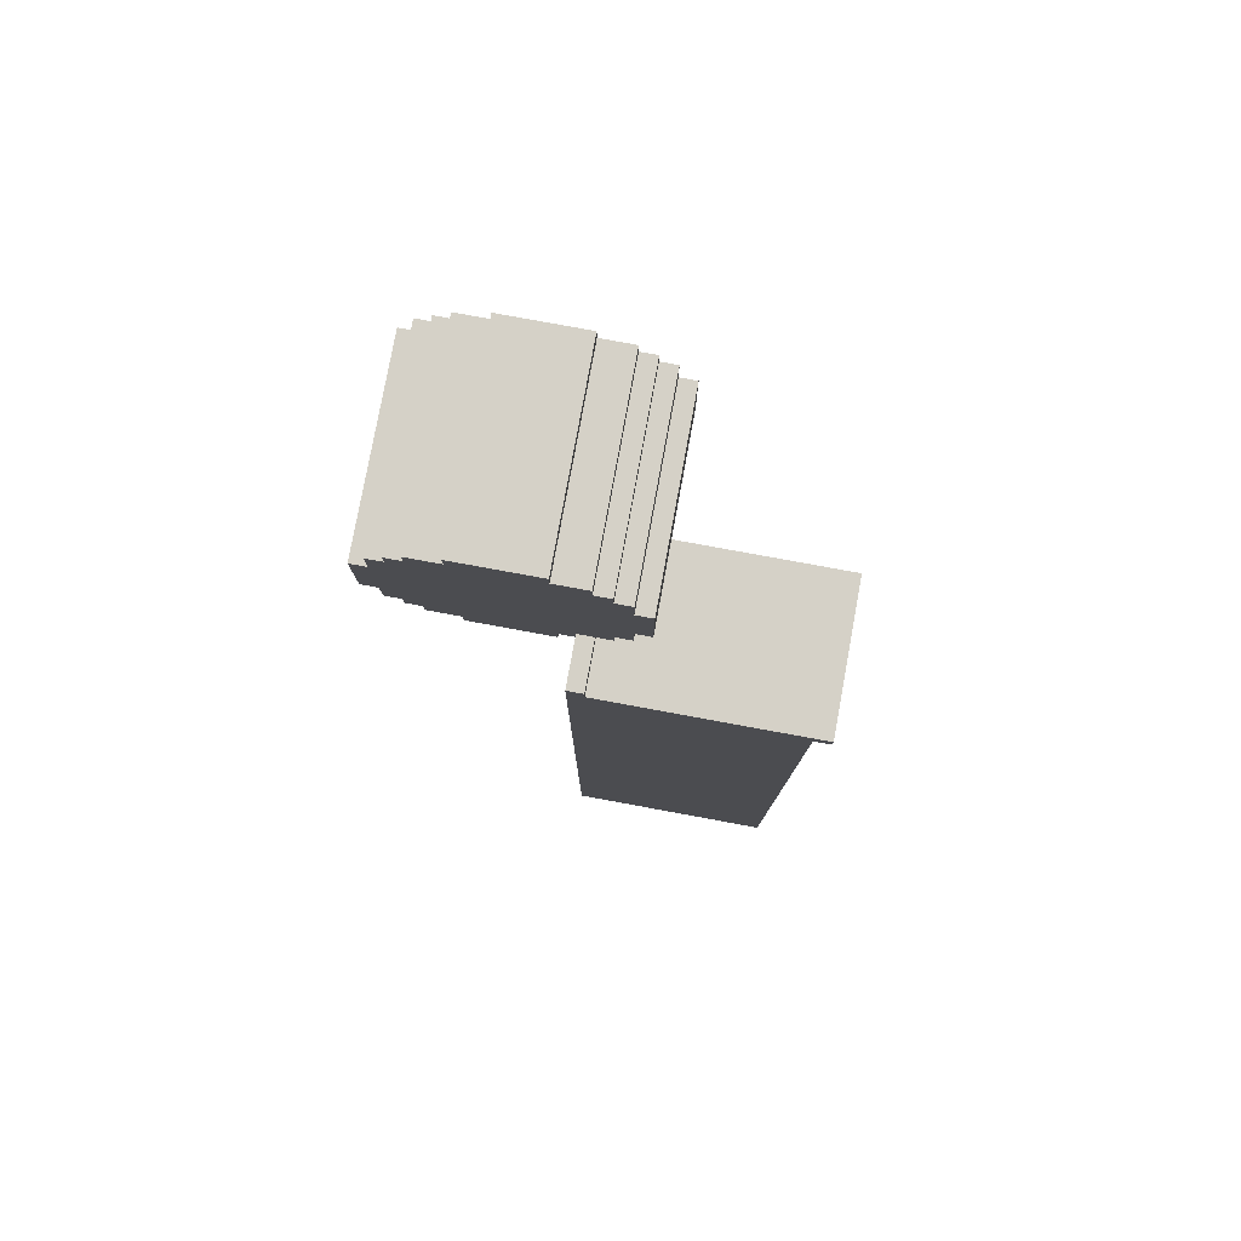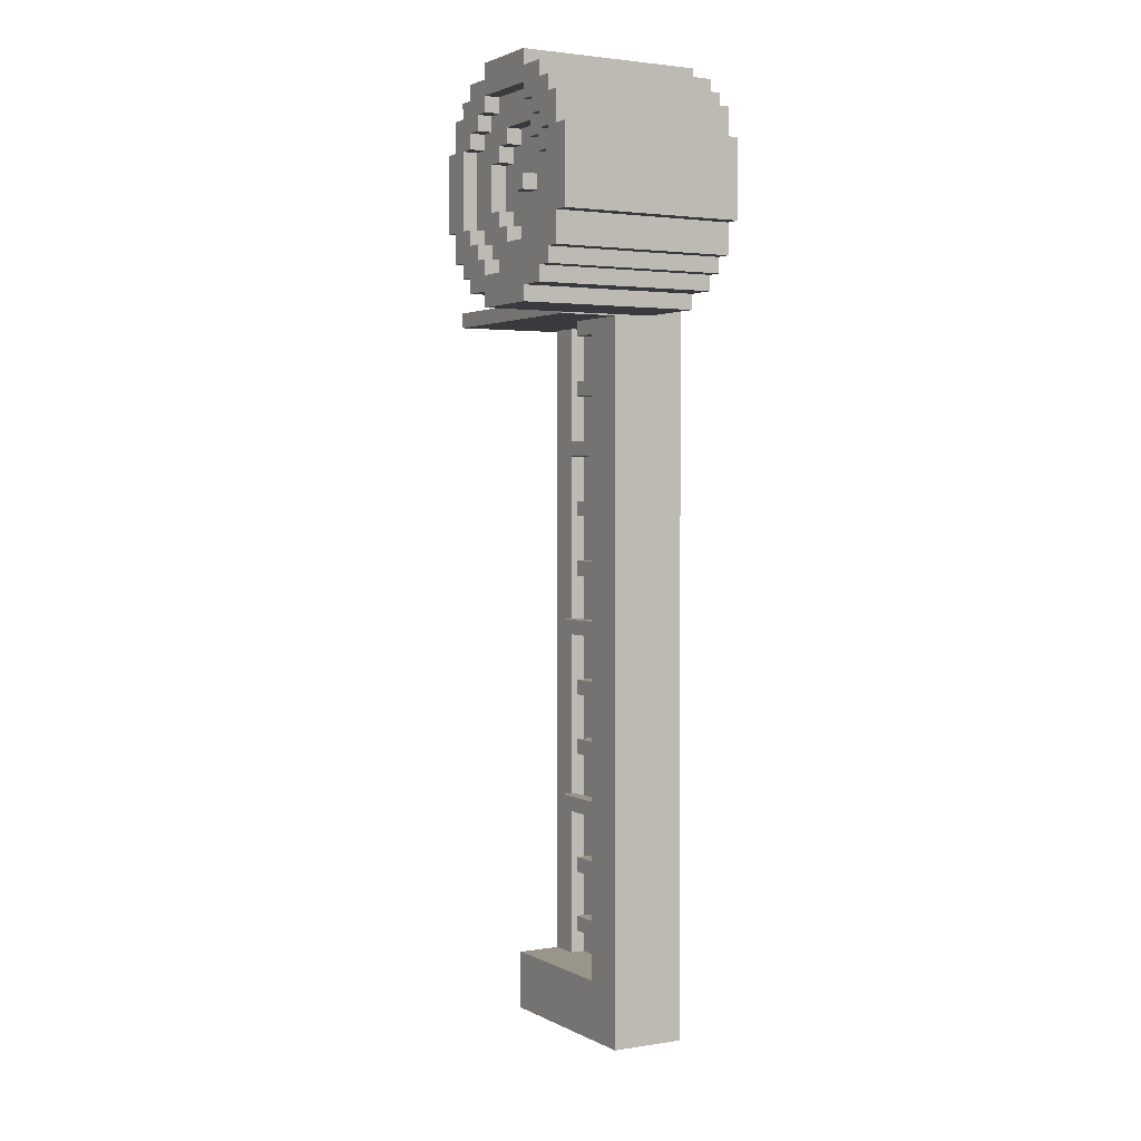
<metadata>
{"format":"obj","ext":"obj","renderer":"f3d","projection":"perspective","resolution":1024,"background":"white","views":[{"elev":79.4,"azim":10.4,"up":"+Z"},{"elev":2.2,"azim":-119.7,"up":"+Z"}]}
</metadata>
<code>
v -13 4 27
v -13 4 22
v -13 16 27
v -13 16 22
v -12 4 29
v -12 4 27
v -12 4 22
v -12 4 20
v -12 16 29
v -12 16 27
v -12 16 22
v -12 16 20
v -11 4 30
v -11 4 29
v -11 4 20
v -11 4 19
v -11 16 30
v -11 16 29
v -11 16 20
v -11 16 19
v -10 4 31
v -10 4 30
v -10 4 19
v -10 4 18
v -10 16 31
v -10 16 30
v -10 16 19
v -10 16 18
v -8 4 32
v -8 4 31
v -8 4 18
v -8 4 17
v -8 16 32
v -8 16 31
v -8 16 18
v -8 16 17
v -6 14 25
v -6 14 24
v -6 15 25
v -6 15 24
v -4 14 28
v -4 14 27
v -4 14 22
v -4 14 21
v -4 15 28
v -4 15 27
v -4 15 22
v -4 15 21
v -3 14 27
v -3 14 26
v -3 14 23
v -3 14 22
v -3 15 30
v -3 15 29
v -3 15 27
v -3 15 26
v -3 15 23
v -3 15 22
v -3 15 20
v -3 15 19
v -3 16 30
v -3 16 29
v -3 16 20
v -3 16 19
v -2 1 19
v -2 1 -31
v -2 4 19
v -2 4 18
v -2 6 17
v -2 6 -31
v -2 10 18
v -2 10 17
v -2 14 26
v -2 14 23
v -2 15 29
v -2 15 28
v -2 15 26
v -2 15 23
v -2 15 21
v -2 15 20
v -2 16 29
v -2 16 28
v -2 16 21
v -2 16 20
v -1 15 28
v -1 15 27
v -1 15 22
v -1 15 21
v -1 16 28
v -1 16 27
v -1 16 22
v -1 16 21
v 0 15 27
v 0 15 22
v 0 16 27
v 0 16 22
v 9 2 17
v 9 2 -27
v 9 3 17
v 9 3 -27
v -11 15 27
v -11 15 22
v -11 16 27
v -11 16 22
v -10 15 28
v -10 15 27
v -10 15 22
v -10 15 21
v -10 16 28
v -10 16 27
v -10 16 22
v -10 16 21
v -9 14 26
v -9 14 23
v -9 15 29
v -9 15 28
v -9 15 26
v -9 15 23
v -9 15 21
v -9 15 20
v -9 16 29
v -9 16 28
v -9 16 21
v -9 16 20
v -8 14 27
v -8 14 26
v -8 14 23
v -8 14 22
v -8 15 30
v -8 15 29
v -8 15 27
v -8 15 26
v -8 15 23
v -8 15 22
v -8 15 20
v -8 15 19
v -8 16 30
v -8 16 29
v -8 16 20
v -8 16 19
v -7 14 28
v -7 14 27
v -7 14 22
v -7 14 21
v -7 15 28
v -7 15 27
v -7 15 22
v -7 15 21
v -5 14 25
v -5 14 24
v -5 15 25
v -5 15 24
v -3 4 32
v -3 4 31
v -3 4 18
v -3 4 17
v -3 16 32
v -3 16 31
v -3 16 18
v -3 16 17
v -1 1 19
v -1 1 18
v -1 4 31
v -1 4 30
v -1 4 19
v -1 10 18
v -1 16 31
v -1 16 30
v -1 16 19
v -1 16 18
v 0 4 30
v 0 4 29
v 0 4 20
v 0 4 19
v 0 16 30
v 0 16 29
v 0 16 20
v 0 16 19
v 1 2 17
v 1 2 -27
v 1 4 29
v 1 4 27
v 1 4 22
v 1 4 20
v 1 5 17
v 1 5 16
v 1 5 13
v 1 5 12
v 1 5 9
v 1 5 8
v 1 5 5
v 1 5 4
v 1 5 1
v 1 5 -0
v 1 5 -3
v 1 5 -4
v 1 5 -7
v 1 5 -8
v 1 5 -11
v 1 5 -12
v 1 5 -15
v 1 5 -16
v 1 5 -19
v 1 5 -20
v 1 5 -23
v 1 5 -24
v 1 6 16
v 1 6 13
v 1 6 12
v 1 6 9
v 1 6 8
v 1 6 5
v 1 6 4
v 1 6 1
v 1 6 -0
v 1 6 -3
v 1 6 -4
v 1 6 -7
v 1 6 -8
v 1 6 -11
v 1 6 -12
v 1 6 -15
v 1 6 -16
v 1 6 -19
v 1 6 -20
v 1 6 -23
v 1 6 -24
v 1 6 -27
v 1 16 29
v 1 16 27
v 1 16 22
v 1 16 20
v 2 4 27
v 2 4 22
v 2 16 27
v 2 16 22
v 3 5 17
v 3 5 16
v 3 5 13
v 3 5 12
v 3 5 5
v 3 5 4
v 3 5 1
v 3 5 -0
v 3 5 -7
v 3 5 -8
v 3 5 -11
v 3 5 -12
v 3 5 -19
v 3 5 -20
v 3 5 -23
v 3 5 -24
v 3 6 17
v 3 6 16
v 3 6 13
v 3 6 12
v 3 6 5
v 3 6 4
v 3 6 1
v 3 6 -0
v 3 6 -7
v 3 6 -8
v 3 6 -11
v 3 6 -12
v 3 6 -19
v 3 6 -20
v 3 6 -23
v 3 6 -24
v 5 5 9
v 5 5 8
v 5 5 -3
v 5 5 -4
v 5 5 -15
v 5 5 -16
v 5 6 9
v 5 6 8
v 5 6 -3
v 5 6 -4
v 5 6 -15
v 5 6 -16
v 11 1 17
v 11 1 -31
v 11 3 17
v 11 3 -27
v 11 6 -27
v 11 6 -31
v 12 1 18
v 12 1 17
v 12 10 18
v 12 10 17
v -8 4 32
v -8 16 32
v -3 4 32
v -3 16 32
v -10 4 31
v -10 16 31
v -8 4 31
v -8 16 31
v -3 4 31
v -3 16 31
v -1 4 31
v -1 16 31
v -11 4 30
v -11 16 30
v -10 4 30
v -10 16 30
v -1 4 30
v -1 16 30
v 0 4 30
v 0 16 30
v -12 4 29
v -12 16 29
v -11 4 29
v -11 16 29
v 0 4 29
v 0 16 29
v 1 4 29
v 1 16 29
v -13 4 27
v -13 16 27
v -12 4 27
v -12 16 27
v 1 4 27
v 1 16 27
v 2 4 27
v 2 16 27
v -6 14 25
v -6 15 25
v -5 14 25
v -5 15 25
v -9 14 23
v -9 15 23
v -8 14 23
v -8 15 23
v -3 14 23
v -3 15 23
v -2 14 23
v -2 15 23
v -11 15 22
v -11 16 22
v -10 15 22
v -10 16 22
v -8 14 22
v -8 15 22
v -7 14 22
v -7 15 22
v -4 14 22
v -4 15 22
v -3 14 22
v -3 15 22
v -1 15 22
v -1 16 22
v 0 15 22
v 0 16 22
v -10 15 21
v -10 16 21
v -9 15 21
v -9 16 21
v -7 14 21
v -7 15 21
v -4 14 21
v -4 15 21
v -2 15 21
v -2 16 21
v -1 15 21
v -1 16 21
v -9 15 20
v -9 16 20
v -8 15 20
v -8 16 20
v -3 15 20
v -3 16 20
v -2 15 20
v -2 16 20
v -8 15 19
v -8 16 19
v -3 15 19
v -3 16 19
v -2 1 19
v -2 4 19
v -1 1 19
v -1 4 19
v -1 1 18
v -1 10 18
v 12 1 18
v 12 10 18
v 1 5 13
v 1 6 13
v 3 5 13
v 3 6 13
v 1 5 9
v 1 6 9
v 5 5 9
v 5 6 9
v 1 5 5
v 1 6 5
v 3 5 5
v 3 6 5
v 1 5 1
v 1 6 1
v 3 5 1
v 3 6 1
v 1 5 -3
v 1 6 -3
v 5 5 -3
v 5 6 -3
v 1 5 -7
v 1 6 -7
v 3 5 -7
v 3 6 -7
v 1 5 -11
v 1 6 -11
v 3 5 -11
v 3 6 -11
v 1 5 -15
v 1 6 -15
v 5 5 -15
v 5 6 -15
v 1 5 -19
v 1 6 -19
v 3 5 -19
v 3 6 -19
v 1 5 -23
v 1 6 -23
v 3 5 -23
v 3 6 -23
v 1 2 -27
v 1 6 -27
v 9 2 -27
v 9 3 -27
v 11 3 -27
v 11 6 -27
v -8 15 30
v -8 16 30
v -3 15 30
v -3 16 30
v -9 15 29
v -9 16 29
v -8 15 29
v -8 16 29
v -3 15 29
v -3 16 29
v -2 15 29
v -2 16 29
v -10 15 28
v -10 16 28
v -9 15 28
v -9 16 28
v -7 14 28
v -7 15 28
v -4 14 28
v -4 15 28
v -2 15 28
v -2 16 28
v -1 15 28
v -1 16 28
v -11 15 27
v -11 16 27
v -10 15 27
v -10 16 27
v -8 14 27
v -8 15 27
v -7 14 27
v -7 15 27
v -4 14 27
v -4 15 27
v -3 14 27
v -3 15 27
v -1 15 27
v -1 16 27
v 0 15 27
v 0 16 27
v -9 14 26
v -9 15 26
v -8 14 26
v -8 15 26
v -3 14 26
v -3 15 26
v -2 14 26
v -2 15 26
v -6 14 24
v -6 15 24
v -5 14 24
v -5 15 24
v -13 4 22
v -13 16 22
v -12 4 22
v -12 16 22
v 1 4 22
v 1 16 22
v 2 4 22
v 2 16 22
v -12 4 20
v -12 16 20
v -11 4 20
v -11 16 20
v 0 4 20
v 0 16 20
v 1 4 20
v 1 16 20
v -11 4 19
v -11 16 19
v -10 4 19
v -10 16 19
v -1 4 19
v -1 16 19
v 0 4 19
v 0 16 19
v -10 4 18
v -10 16 18
v -8 4 18
v -8 16 18
v -3 4 18
v -3 16 18
v -2 4 18
v -2 10 18
v -1 10 18
v -1 16 18
v -8 4 17
v -8 16 17
v -3 4 17
v -3 16 17
v -2 6 17
v -2 10 17
v 1 2 17
v 1 5 17
v 1 6 17
v 3 5 17
v 3 6 17
v 9 2 17
v 9 3 17
v 11 1 17
v 11 3 17
v 12 1 17
v 12 10 17
v 1 5 16
v 1 6 16
v 3 5 16
v 3 6 16
v 1 5 12
v 1 6 12
v 3 5 12
v 3 6 12
v 1 5 8
v 1 6 8
v 5 5 8
v 5 6 8
v 1 5 4
v 1 6 4
v 3 5 4
v 3 6 4
v 1 5 -0
v 1 6 -0
v 3 5 -0
v 3 6 -0
v 1 5 -4
v 1 6 -4
v 5 5 -4
v 5 6 -4
v 1 5 -8
v 1 6 -8
v 3 5 -8
v 3 6 -8
v 1 5 -12
v 1 6 -12
v 3 5 -12
v 3 6 -12
v 1 5 -16
v 1 6 -16
v 5 5 -16
v 5 6 -16
v 1 5 -20
v 1 6 -20
v 3 5 -20
v 3 6 -20
v 1 5 -24
v 1 6 -24
v 3 5 -24
v 3 6 -24
v -2 1 -31
v -2 6 -31
v 11 1 -31
v 11 6 -31
v -2 1 19
v -1 1 19
v -1 1 18
v 12 1 18
v 1 1 17
v 9 1 17
v 11 1 17
v 12 1 17
v 1 1 -27
v 9 1 -27
v -2 1 -31
v 11 1 -31
v -8 4 32
v -3 4 32
v -10 4 31
v -8 4 31
v -3 4 31
v -1 4 31
v -11 4 30
v -10 4 30
v -1 4 30
v 0 4 30
v -12 4 29
v -11 4 29
v 0 4 29
v 1 4 29
v -13 4 27
v -12 4 27
v 1 4 27
v 2 4 27
v -13 4 22
v -12 4 22
v 1 4 22
v 2 4 22
v -12 4 20
v -11 4 20
v 0 4 20
v 1 4 20
v -11 4 19
v -10 4 19
v -2 4 19
v -1 4 19
v 0 4 19
v -10 4 18
v -8 4 18
v -3 4 18
v -2 4 18
v -8 4 17
v -3 4 17
v 1 5 17
v 3 5 17
v 1 5 16
v 3 5 16
v 1 5 13
v 3 5 13
v 1 5 12
v 3 5 12
v 1 5 9
v 5 5 9
v 1 5 8
v 5 5 8
v 1 5 5
v 3 5 5
v 1 5 4
v 3 5 4
v 1 5 1
v 3 5 1
v 1 5 -0
v 3 5 -0
v 1 5 -3
v 5 5 -3
v 1 5 -4
v 5 5 -4
v 1 5 -7
v 3 5 -7
v 1 5 -8
v 3 5 -8
v 1 5 -11
v 3 5 -11
v 1 5 -12
v 3 5 -12
v 1 5 -15
v 5 5 -15
v 1 5 -16
v 5 5 -16
v 1 5 -19
v 3 5 -19
v 1 5 -20
v 3 5 -20
v 1 5 -23
v 3 5 -23
v 1 5 -24
v 3 5 -24
v 1 2 17
v 9 2 17
v 1 2 -27
v 9 2 -27
v 9 3 17
v 11 3 17
v 9 3 -27
v 11 3 -27
v -2 6 17
v 1 6 17
v 3 6 17
v 1 6 16
v 3 6 16
v 1 6 13
v 3 6 13
v 1 6 12
v 3 6 12
v 1 6 9
v 5 6 9
v 1 6 8
v 5 6 8
v 1 6 5
v 3 6 5
v 1 6 4
v 3 6 4
v 1 6 1
v 3 6 1
v 1 6 -0
v 3 6 -0
v 1 6 -3
v 5 6 -3
v 1 6 -4
v 5 6 -4
v 1 6 -7
v 3 6 -7
v 1 6 -8
v 3 6 -8
v 1 6 -11
v 3 6 -11
v 1 6 -12
v 3 6 -12
v 1 6 -15
v 5 6 -15
v 1 6 -16
v 5 6 -16
v 1 6 -19
v 3 6 -19
v 1 6 -20
v 3 6 -20
v 1 6 -23
v 3 6 -23
v 1 6 -24
v 3 6 -24
v 1 6 -27
v 11 6 -27
v -2 6 -31
v 11 6 -31
v -2 10 18
v -1 10 18
v 12 10 18
v -2 10 17
v 12 10 17
v -7 14 28
v -4 14 28
v -8 14 27
v -7 14 27
v -4 14 27
v -3 14 27
v -9 14 26
v -8 14 26
v -3 14 26
v -2 14 26
v -6 14 25
v -5 14 25
v -6 14 24
v -5 14 24
v -9 14 23
v -8 14 23
v -3 14 23
v -2 14 23
v -8 14 22
v -7 14 22
v -4 14 22
v -3 14 22
v -7 14 21
v -4 14 21
v -8 15 30
v -3 15 30
v -9 15 29
v -8 15 29
v -3 15 29
v -2 15 29
v -10 15 28
v -9 15 28
v -7 15 28
v -4 15 28
v -2 15 28
v -1 15 28
v -11 15 27
v -10 15 27
v -8 15 27
v -7 15 27
v -4 15 27
v -3 15 27
v -1 15 27
v 0 15 27
v -9 15 26
v -8 15 26
v -3 15 26
v -2 15 26
v -6 15 25
v -5 15 25
v -6 15 24
v -5 15 24
v -9 15 23
v -8 15 23
v -3 15 23
v -2 15 23
v -11 15 22
v -10 15 22
v -8 15 22
v -7 15 22
v -4 15 22
v -3 15 22
v -1 15 22
v 0 15 22
v -10 15 21
v -9 15 21
v -7 15 21
v -4 15 21
v -2 15 21
v -1 15 21
v -9 15 20
v -8 15 20
v -3 15 20
v -2 15 20
v -8 15 19
v -3 15 19
v -8 16 32
v -3 16 32
v -10 16 31
v -8 16 31
v -3 16 31
v -1 16 31
v -11 16 30
v -10 16 30
v -8 16 30
v -3 16 30
v -1 16 30
v 0 16 30
v -12 16 29
v -11 16 29
v -9 16 29
v -8 16 29
v -3 16 29
v -2 16 29
v 0 16 29
v 1 16 29
v -10 16 28
v -9 16 28
v -2 16 28
v -1 16 28
v -13 16 27
v -12 16 27
v -11 16 27
v -10 16 27
v -1 16 27
v 0 16 27
v 1 16 27
v 2 16 27
v -13 16 22
v -12 16 22
v -11 16 22
v -10 16 22
v -1 16 22
v 0 16 22
v 1 16 22
v 2 16 22
v -10 16 21
v -9 16 21
v -2 16 21
v -1 16 21
v -12 16 20
v -11 16 20
v -9 16 20
v -8 16 20
v -3 16 20
v -2 16 20
v 0 16 20
v 1 16 20
v -11 16 19
v -10 16 19
v -8 16 19
v -3 16 19
v -1 16 19
v 0 16 19
v -10 16 18
v -8 16 18
v -3 16 18
v -1 16 18
v -8 16 17
v -3 16 17
f 3 2 1
f 4 2 3
f 9 6 5
f 10 6 9
f 11 8 7
f 12 8 11
f 17 14 13
f 18 14 17
f 19 16 15
f 20 16 19
f 25 22 21
f 26 22 25
f 27 24 23
f 28 24 27
f 33 30 29
f 34 30 33
f 35 32 31
f 36 32 35
f 39 38 37
f 40 38 39
f 45 42 41
f 46 42 45
f 47 44 43
f 48 44 47
f 55 50 49
f 56 50 55
f 57 52 51
f 58 52 57
f 61 54 53
f 62 54 61
f 63 60 59
f 64 60 63
f 67 66 65
f 68 66 67
f 69 66 68
f 70 66 69
f 71 69 68
f 72 69 71
f 77 74 73
f 78 74 77
f 81 76 75
f 82 76 81
f 83 80 79
f 84 80 83
f 89 86 85
f 90 86 89
f 91 88 87
f 92 88 91
f 95 94 93
f 96 94 95
f 99 98 97
f 100 98 99
f 101 102 103
f 103 102 104
f 105 106 109
f 109 106 110
f 107 108 111
f 111 108 112
f 113 114 117
f 117 114 118
f 115 116 121
f 121 116 122
f 119 120 123
f 123 120 124
f 125 126 131
f 131 126 132
f 127 128 133
f 133 128 134
f 129 130 137
f 137 130 138
f 135 136 139
f 139 136 140
f 141 142 145
f 145 142 146
f 143 144 147
f 147 144 148
f 149 150 151
f 151 150 152
f 153 154 157
f 157 154 158
f 155 156 159
f 159 156 160
f 161 162 165
f 165 162 166
f 163 164 167
f 167 164 168
f 165 166 169
f 169 166 170
f 171 172 175
f 175 172 176
f 173 174 177
f 177 174 178
f 179 180 185
f 185 180 186
f 186 180 187
f 187 180 188
f 188 180 189
f 189 180 190
f 190 180 191
f 191 180 192
f 192 180 193
f 193 180 194
f 194 180 195
f 195 180 196
f 196 180 197
f 197 180 198
f 198 180 199
f 199 180 200
f 200 180 201
f 201 180 202
f 202 180 203
f 203 180 204
f 204 180 205
f 205 180 206
f 186 187 207
f 207 187 208
f 188 189 209
f 209 189 210
f 190 191 211
f 211 191 212
f 192 193 213
f 213 193 214
f 194 195 215
f 215 195 216
f 196 197 217
f 217 197 218
f 198 199 219
f 219 199 220
f 200 201 221
f 221 201 222
f 202 203 223
f 223 203 224
f 204 205 225
f 225 205 226
f 206 180 227
f 227 180 228
f 181 182 229
f 229 182 230
f 183 184 231
f 231 184 232
f 233 234 235
f 235 234 236
f 237 238 253
f 253 238 254
f 239 240 255
f 255 240 256
f 241 242 257
f 257 242 258
f 243 244 259
f 259 244 260
f 245 246 261
f 261 246 262
f 247 248 263
f 263 248 264
f 249 250 265
f 265 250 266
f 251 252 267
f 267 252 268
f 269 270 275
f 275 270 276
f 271 272 277
f 277 272 278
f 273 274 279
f 279 274 280
f 281 282 283
f 283 282 284
f 284 282 285
f 285 282 286
f 287 288 289
f 289 288 290
f 293 292 291
f 294 292 293
f 297 296 295
f 298 296 297
f 301 300 299
f 302 300 301
f 305 304 303
f 306 304 305
f 309 308 307
f 310 308 309
f 313 312 311
f 314 312 313
f 317 316 315
f 318 316 317
f 321 320 319
f 322 320 321
f 325 324 323
f 326 324 325
f 329 328 327
f 330 328 329
f 333 332 331
f 334 332 333
f 337 336 335
f 338 336 337
f 341 340 339
f 342 340 341
f 345 344 343
f 346 344 345
f 349 348 347
f 350 348 349
f 353 352 351
f 354 352 353
f 357 356 355
f 358 356 357
f 361 360 359
f 362 360 361
f 365 364 363
f 366 364 365
f 369 368 367
f 370 368 369
f 373 372 371
f 374 372 373
f 377 376 375
f 378 376 377
f 381 380 379
f 382 380 381
f 385 384 383
f 386 384 385
f 389 388 387
f 390 388 389
f 393 392 391
f 394 392 393
f 397 396 395
f 398 396 397
f 401 400 399
f 402 400 401
f 405 404 403
f 406 404 405
f 409 408 407
f 410 408 409
f 413 412 411
f 414 412 413
f 417 416 415
f 418 416 417
f 421 420 419
f 422 420 421
f 425 424 423
f 426 424 425
f 429 428 427
f 430 428 429
f 431 428 430
f 432 428 431
f 433 434 435
f 435 434 436
f 437 438 439
f 439 438 440
f 441 442 443
f 443 442 444
f 445 446 447
f 447 446 448
f 449 450 451
f 451 450 452
f 453 454 455
f 455 454 456
f 457 458 459
f 459 458 460
f 461 462 463
f 463 462 464
f 465 466 467
f 467 466 468
f 469 470 471
f 471 470 472
f 473 474 475
f 475 474 476
f 477 478 479
f 479 478 480
f 481 482 483
f 483 482 484
f 485 486 487
f 487 486 488
f 489 490 491
f 491 490 492
f 493 494 495
f 495 494 496
f 497 498 499
f 499 498 500
f 501 502 503
f 503 502 504
f 505 506 507
f 507 506 508
f 509 510 511
f 511 510 512
f 513 514 515
f 515 514 516
f 516 514 517
f 517 514 518
f 519 520 521
f 521 520 522
f 523 524 527
f 525 526 528
f 527 524 529
f 525 528 530
f 528 529 530
f 530 529 531
f 531 529 533
f 532 533 534
f 529 524 535
f 534 533 535
f 533 529 535
f 536 537 538
f 538 537 539
f 540 541 542
f 542 541 543
f 544 545 546
f 546 545 547
f 548 549 550
f 550 549 551
f 552 553 554
f 554 553 555
f 556 557 558
f 558 557 559
f 560 561 562
f 562 561 563
f 564 565 566
f 566 565 567
f 568 569 570
f 570 569 571
f 572 573 574
f 574 573 575
f 576 577 578
f 578 577 579
f 580 581 582
f 582 581 583
f 586 585 584
f 588 587 586
f 589 587 588
f 590 587 589
f 591 587 590
f 592 588 586
f 592 589 588
f 593 590 589
f 593 589 592
f 594 586 584
f 594 592 586
f 594 593 592
f 595 590 593
f 595 593 594
f 599 597 596
f 600 597 599
f 603 599 598
f 603 601 600
f 603 600 599
f 604 601 603
f 607 603 602
f 607 605 604
f 607 604 603
f 608 605 607
f 611 607 606
f 611 609 608
f 611 608 607
f 612 609 611
f 614 611 610
f 614 613 612
f 614 612 611
f 615 613 614
f 616 613 615
f 617 613 616
f 618 616 615
f 619 616 618
f 620 616 619
f 621 616 620
f 622 620 619
f 623 620 622
f 624 620 623
f 625 620 624
f 626 620 625
f 627 624 623
f 628 624 627
f 629 624 628
f 630 624 629
f 631 629 628
f 632 629 631
f 635 634 633
f 636 634 635
f 639 638 637
f 640 638 639
f 643 642 641
f 644 642 643
f 647 646 645
f 648 646 647
f 651 650 649
f 652 650 651
f 655 654 653
f 656 654 655
f 659 658 657
f 660 658 659
f 663 662 661
f 664 662 663
f 667 666 665
f 668 666 667
f 671 670 669
f 672 670 671
f 675 674 673
f 676 674 675
f 677 678 679
f 679 678 680
f 681 682 683
f 683 682 684
f 685 686 688
f 686 687 688
f 688 687 689
f 685 688 690
f 685 690 692
f 690 691 692
f 692 691 693
f 685 692 694
f 685 694 696
f 694 695 696
f 696 695 697
f 685 696 698
f 685 698 700
f 698 699 700
f 700 699 701
f 685 700 702
f 685 702 704
f 702 703 704
f 704 703 705
f 685 704 706
f 685 706 708
f 706 707 708
f 708 707 709
f 685 708 710
f 685 710 712
f 710 711 712
f 712 711 713
f 685 712 714
f 685 714 716
f 714 715 716
f 716 715 717
f 685 716 718
f 685 718 720
f 718 719 720
f 720 719 721
f 685 720 722
f 685 722 724
f 722 723 724
f 724 723 725
f 685 724 726
f 685 726 728
f 726 727 728
f 728 727 729
f 685 728 730
f 685 730 732
f 730 731 732
f 732 731 733
f 734 735 737
f 735 736 737
f 737 736 738
f 739 740 742
f 742 740 743
f 741 742 746
f 743 744 746
f 742 743 746
f 746 744 747
f 745 746 749
f 747 748 749
f 746 747 749
f 749 748 750
f 745 749 751
f 750 748 752
f 745 751 753
f 751 752 753
f 753 752 754
f 752 748 755
f 754 752 755
f 755 748 756
f 754 755 757
f 757 755 758
f 758 755 759
f 759 755 760
f 758 759 761
f 761 759 762
f 763 764 766
f 766 764 767
f 765 766 770
f 767 768 770
f 766 767 770
f 770 768 771
f 771 768 772
f 772 768 773
f 769 770 776
f 770 771 776
f 776 771 777
f 777 771 778
f 772 773 779
f 773 774 779
f 779 774 780
f 780 774 781
f 776 777 783
f 775 776 783
f 783 777 784
f 781 782 785
f 780 781 785
f 785 782 786
f 787 788 789
f 789 788 790
f 775 783 791
f 786 782 794
f 775 791 795
f 791 792 795
f 795 792 796
f 796 792 797
f 793 794 800
f 794 782 801
f 800 794 801
f 801 782 802
f 797 798 803
f 796 797 803
f 803 798 804
f 804 798 805
f 799 800 806
f 800 801 806
f 806 801 807
f 807 801 808
f 804 805 809
f 806 807 809
f 805 806 809
f 809 807 810
f 810 807 811
f 811 807 812
f 810 811 813
f 813 811 814
f 815 816 818
f 818 816 819
f 817 818 822
f 819 820 822
f 818 819 822
f 822 820 823
f 823 820 824
f 824 820 825
f 821 822 828
f 822 823 828
f 828 823 829
f 829 823 830
f 824 825 831
f 825 826 831
f 831 826 832
f 832 826 833
f 828 829 835
f 827 828 835
f 835 829 836
f 833 834 837
f 832 833 837
f 837 834 838
f 827 835 840
f 840 835 841
f 841 835 842
f 838 834 843
f 843 834 844
f 844 834 845
f 839 840 847
f 840 841 847
f 847 841 848
f 848 841 849
f 845 846 852
f 844 845 852
f 852 846 853
f 853 846 854
f 849 850 855
f 848 849 855
f 852 853 858
f 851 852 858
f 855 856 859
f 848 855 859
f 859 856 860
f 860 856 861
f 857 858 864
f 858 853 865
f 864 858 865
f 865 853 866
f 861 862 867
f 860 861 867
f 867 862 868
f 868 862 869
f 863 864 870
f 864 865 870
f 870 865 871
f 871 865 872
f 868 869 873
f 870 871 873
f 869 870 873
f 873 871 874
f 874 871 875
f 875 871 876
f 874 875 877
f 877 875 878

</code>
